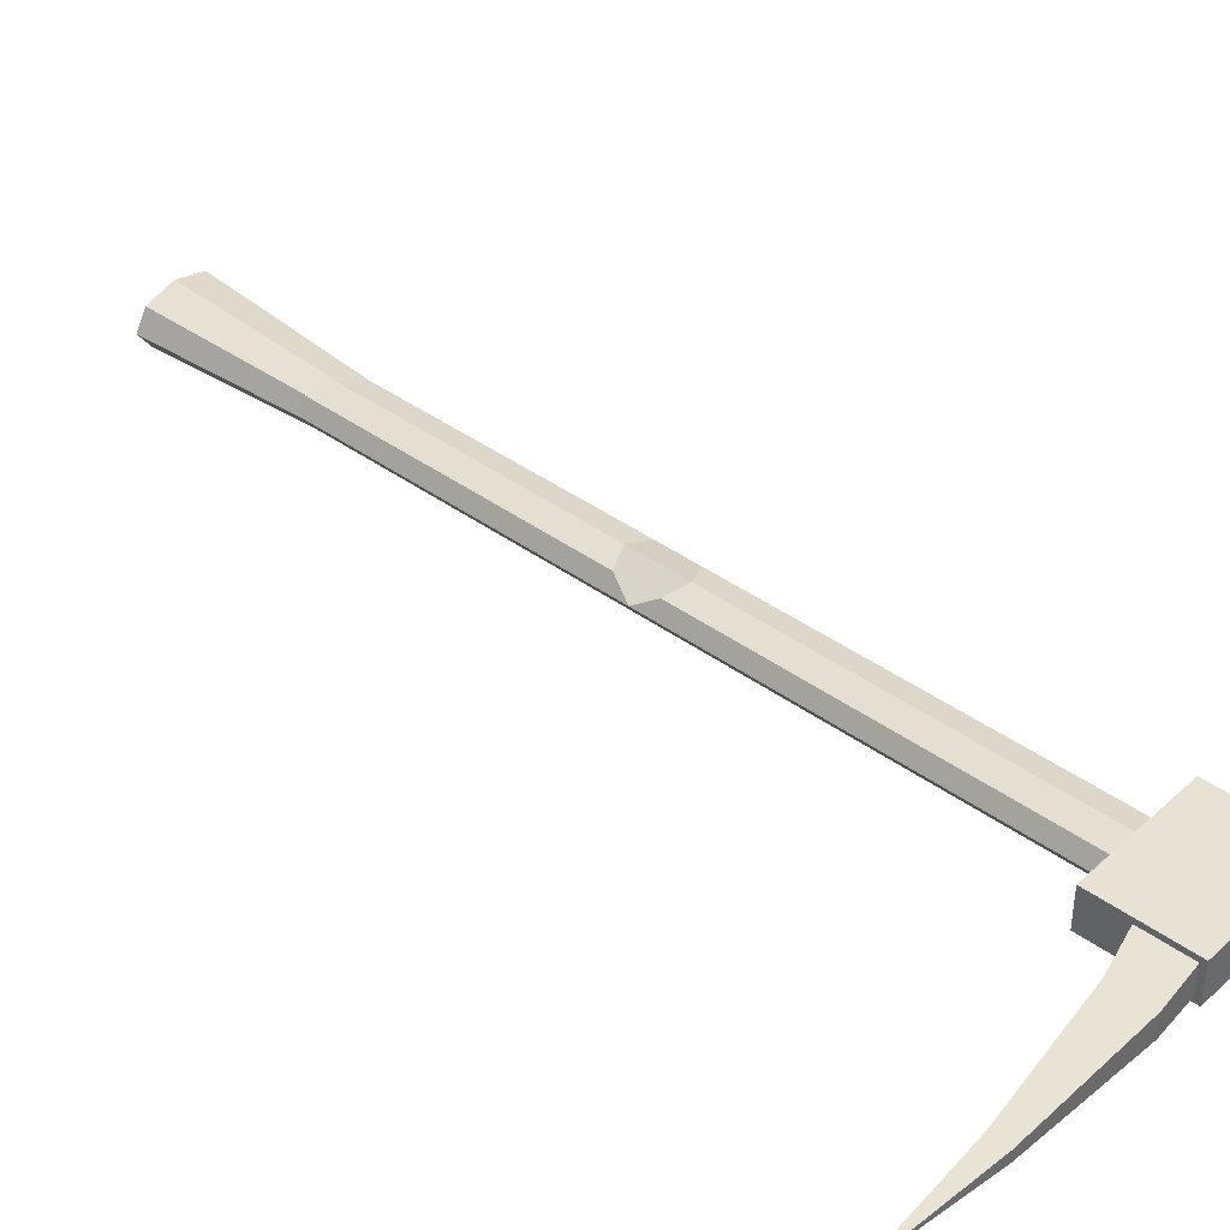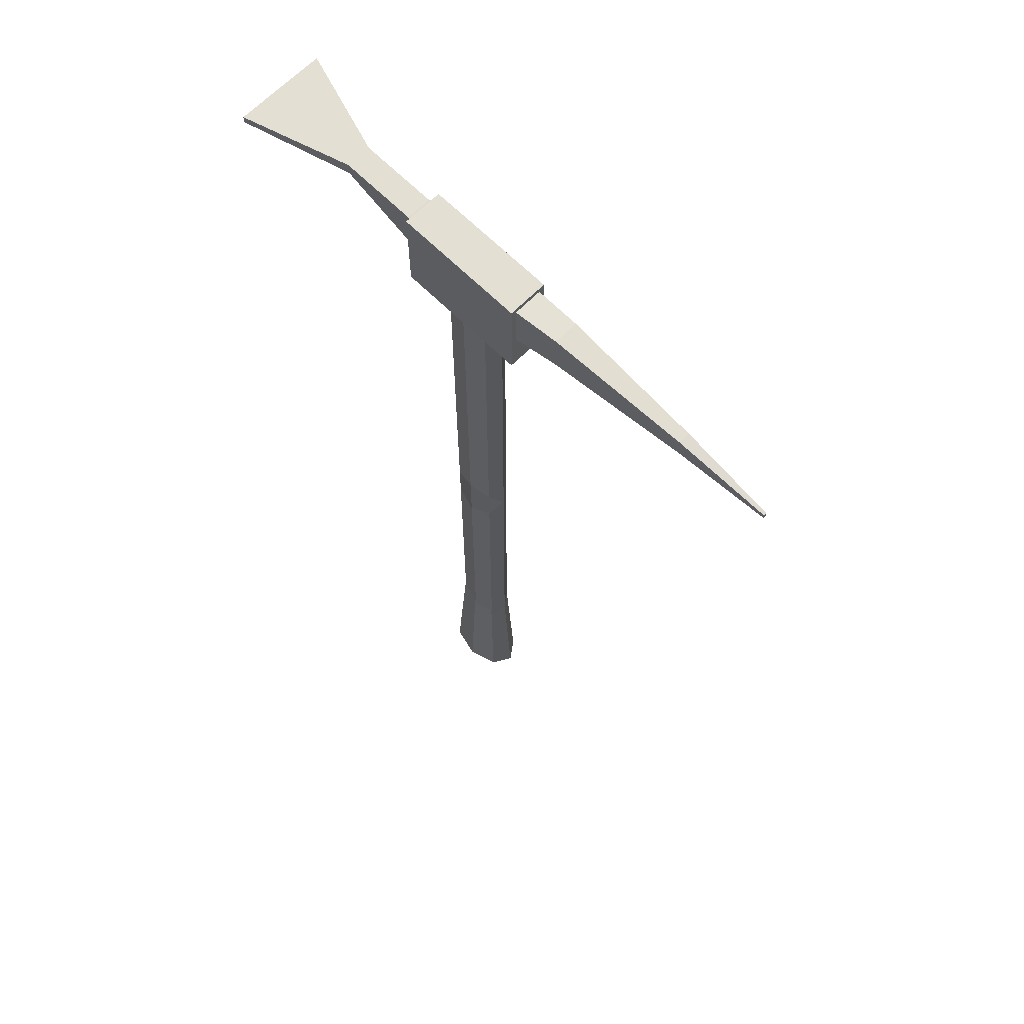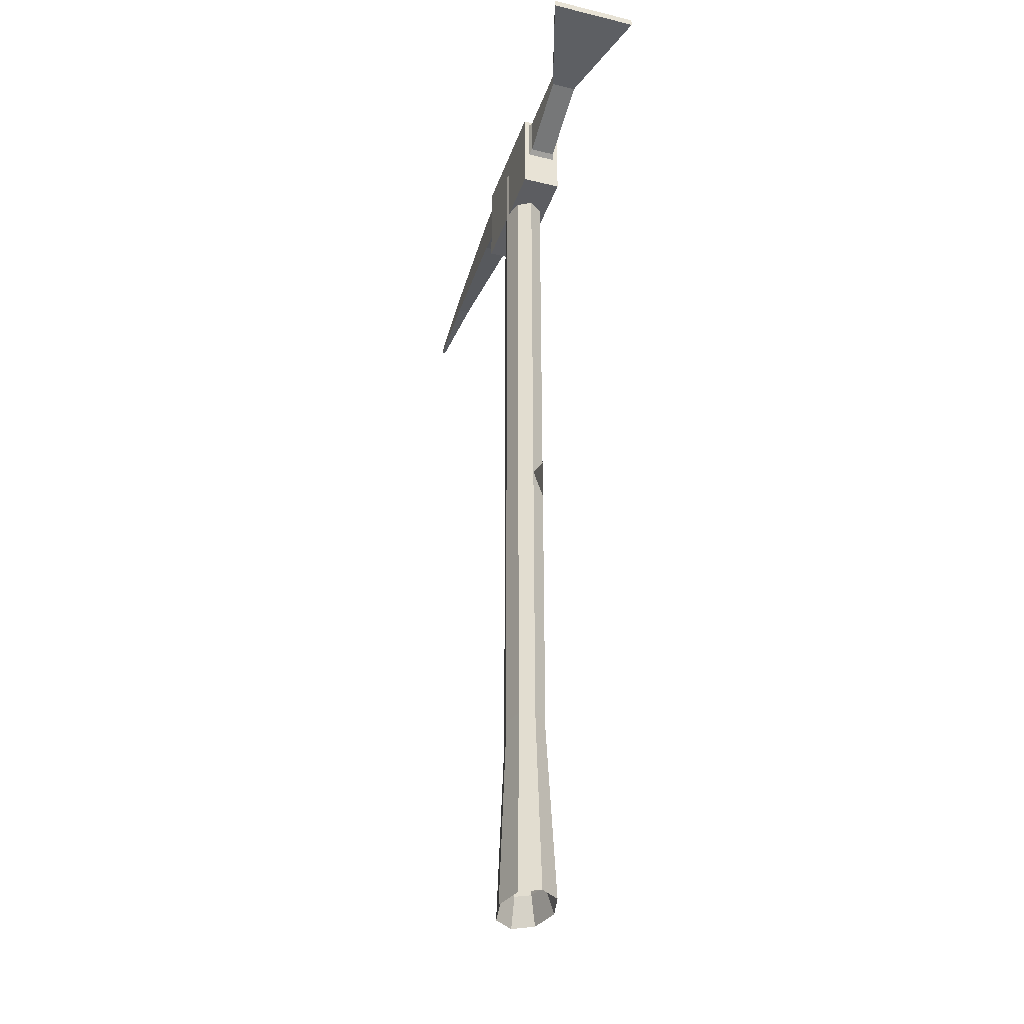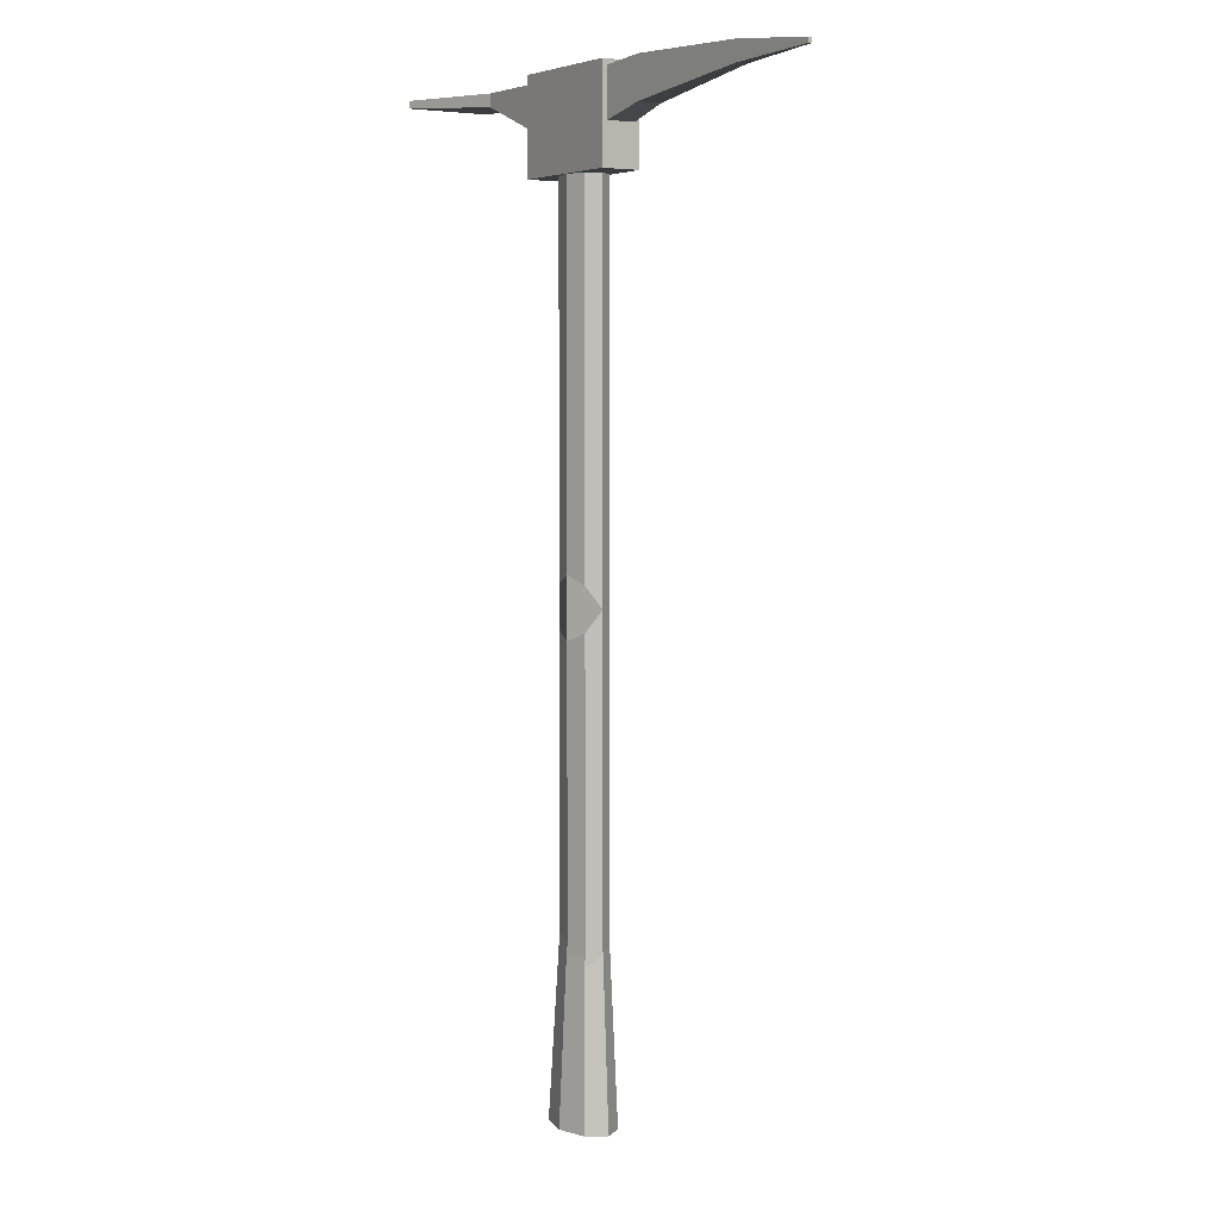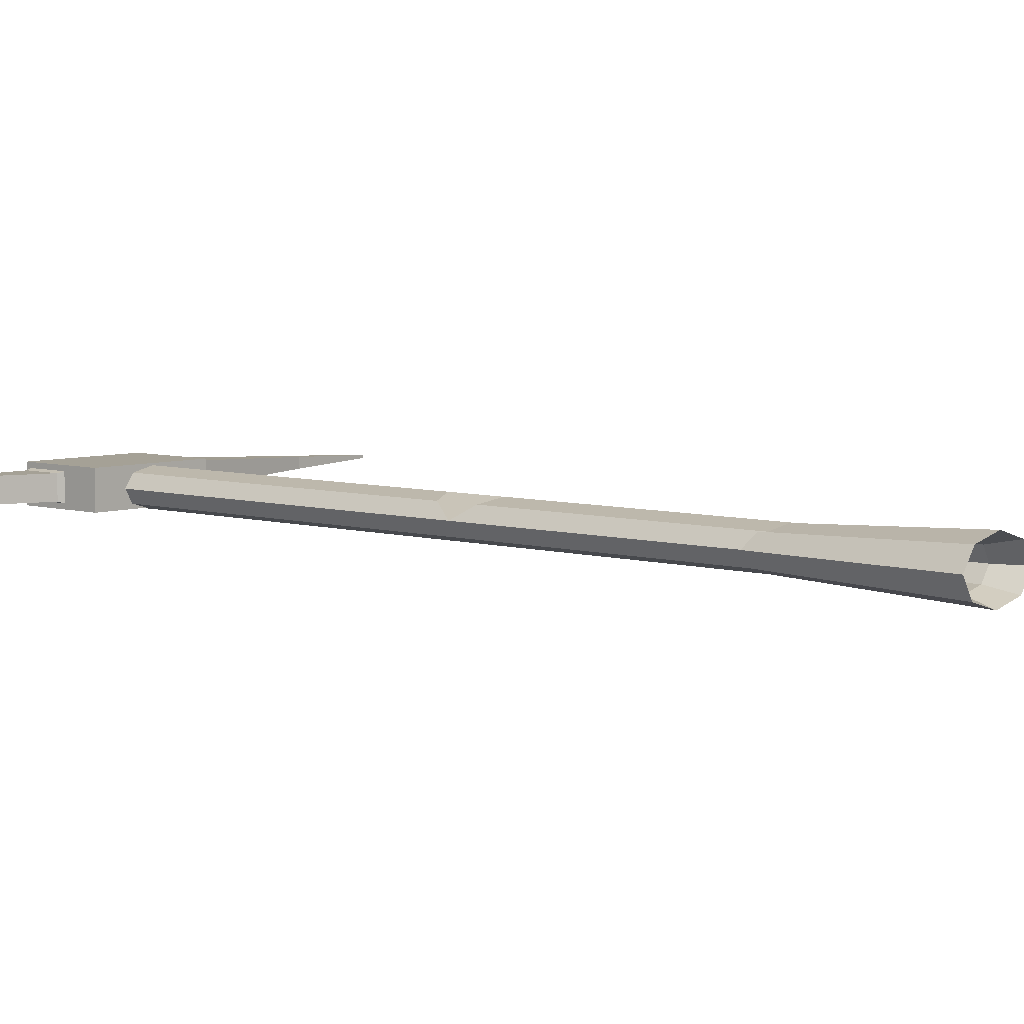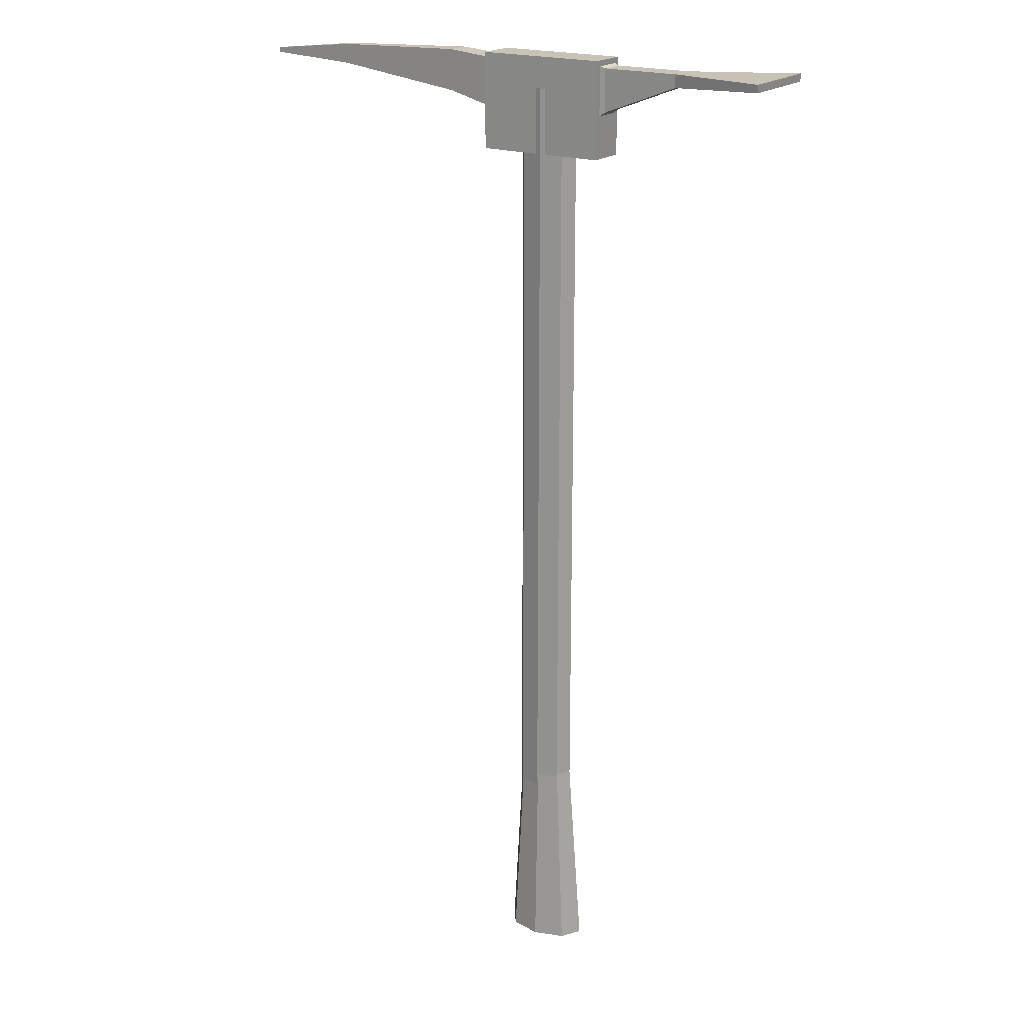
<metadata>
{"format":"obj","ext":"obj","renderer":"f3d","projection":"perspective","resolution":1024,"background":"white","views":[{"elev":40.2,"azim":131.9,"up":"+Z"},{"elev":66.5,"azim":44.8,"up":"+Y"},{"elev":-36.4,"azim":-107.8,"up":"+Y"},{"elev":4.5,"azim":57.5,"up":"+Y"},{"elev":6.0,"azim":-47.9,"up":"+Z"},{"elev":19.8,"azim":-147.2,"up":"+Y"}]}
</metadata>
<code>
o Tee_Joint
v -0.05416 0.05557 -0.000468
v -0.03945 0.05557 -0.02578
v -0.00096 0.05557 -0.03705
v 0.03876 0.05557 -0.02768
v 0.05644 0.05557 -0.003145
v 0.04173 0.05557 0.02217
v 0.003241 0.05557 0.03344
v -0.03648 0.05557 0.02406
v -0.05416 0.8857 -0.000468
v -0.03945 0.8857 -0.02578
v -0.00096 0.8857 -0.03705
v 0.03876 0.8857 -0.02768
v 0.05644 0.8857 -0.003145
v 0.04173 0.8465 0.02217
v 0.003241 0.8303 0.03344
v -0.03648 0.8465 0.02406
v -0.03648 0.9248 0.02406
v 0.003241 0.941 0.03344
v 0.04173 0.9248 0.02217
v -0.05416 1.716 -0.000468
v -0.03945 1.716 -0.02578
v -0.00096 1.716 -0.03705
v 0.03876 1.716 -0.02768
v 0.05644 1.716 -0.003145
v 0.04173 1.716 0.02217
v 0.003241 1.716 0.03344
v -0.03648 1.716 0.02406
v -0.03648 0.2957 0.02406
v -0.05416 0.3126 -0.000468
v -0.03945 0.3126 -0.02578
v -0.00096 0.3126 -0.03705
v 0.03876 0.3126 -0.02768
v 0.05644 0.3126 -0.003145
v 0.04173 0.2957 0.02217
v 0.003241 0.2886 0.03344
v -0.05416 0.05557 -0.000468
v -0.03945 0.05557 -0.02578
v -0.00096 0.05557 -0.03705
v 0.03876 0.05557 -0.02768
v 0.05644 0.05557 -0.003145
v 0.04173 0.05557 0.02217
v 0.003241 0.05557 0.03344
v -0.03648 0.05557 0.02406
v -0.03648 0.2957 0.02406
v -0.05416 0.3126 -0.000468
v -0.03945 0.3126 -0.02578
v -0.00096 0.3126 -0.03705
v 0.03876 0.3126 -0.02768
v 0.05644 0.3126 -0.003145
v 0.04173 0.2957 0.02217
v 0.003241 0.2886 0.03344
v -0.05416 0.05557 -0.000468
v -0.03945 0.05557 -0.02578
v -0.00096 0.05557 -0.03705
v 0.03876 0.05557 -0.02768
v 0.05644 0.05557 -0.003145
v 0.04173 0.05557 0.02217
v 0.003241 0.05557 0.03344
v -0.03648 0.05557 0.02406
v -0.03648 0.2957 0.02406
v -0.05416 0.3126 -0.000468
v -0.03945 0.3126 -0.02578
v -0.00096 0.3126 -0.03705
v 0.03876 0.3126 -0.02768
v 0.05644 0.3126 -0.003145
v 0.04173 0.2957 0.02217
v 0.003241 0.2886 0.03344
v -0.0815 0.005536 0.000332
v -0.0608 0.005216 -0.03527
v -0.006678 0.004663 -0.05111
v 0.04917 0.004201 -0.03792
v 0.07403 0.0041 -0.00342
v 0.05334 0.004421 0.03218
v -0.000789 0.004974 0.04802
v -0.05664 0.005436 0.03483
v -0.03724 0.3471 0.02313
v -0.05431 0.3637 -0.000781
v -0.03998 0.3635 -0.02543
v -0.002497 0.3631 -0.0364
v 0.03618 0.3628 -0.02727
v 0.05339 0.3627 -0.003379
v 0.03891 0.3464 0.0213
v 0.001367 0.3399 0.03228
v -0.1491 1.571 0.8604
v -0.1491 1.571 0.5699
v 0.1414 1.571 0.8604
v 0.1414 1.571 0.5699
v -0.1159 1.674 0.02711
v -0.1159 1.762 0.02711
v -0.1159 1.674 -0.02475
v -0.1159 1.762 -0.02475
v 0.1182 1.674 0.02711
v 0.1182 1.762 0.02711
v 0.1182 1.674 -0.02475
v 0.1182 1.762 -0.02475
v -0.1159 1.771 -0.03457
v -0.1159 1.599 -0.03457
v 0.1182 1.599 -0.03457
v 0.1182 1.771 -0.03457
v -0.1159 1.599 -0.03457
v -0.1159 1.599 0.03694
v -0.1159 1.771 0.03694
v -0.1159 1.771 -0.03457
v 0.1182 1.771 -0.03457
v 0.1182 1.599 -0.03457
v 0.1182 1.599 0.03694
v 0.1182 1.771 0.03694
v 0.1182 1.762 -0.02475
v 0.1182 1.674 -0.02475
v 0.1182 1.674 0.02711
v 0.1182 1.762 0.02711
v -0.1159 1.674 -0.02475
v -0.1159 1.674 0.02711
v -0.1159 1.762 0.02711
v -0.1159 1.762 -0.02475
v 0.1182 1.762 -0.02475
v 0.1182 1.674 -0.02475
v 0.1182 1.674 0.02711
v 0.1182 1.762 0.02711
v -0.1159 1.674 -0.02475
v -0.1159 1.674 0.02711
v -0.1159 1.762 0.02711
v -0.1159 1.762 -0.02475
v 0.1182 1.762 -0.02475
v 0.1182 1.674 -0.02475
v 0.1182 1.674 0.02711
v 0.1182 1.762 0.02711
v -0.1159 1.674 -0.02475
v -0.1159 1.674 0.02711
v -0.1159 1.762 0.02711
v -0.1159 1.762 -0.02475
v 0.1182 1.762 -0.02475
v 0.1182 1.674 -0.02475
v 0.1182 1.674 0.02711
v 0.1182 1.762 0.02711
v -0.1252 1.681 -0.02169
v -0.1252 1.681 0.02406
v -0.1252 1.758 0.02406
v -0.1252 1.758 -0.02169
v 0.6169 1.743 -0.001431
v 0.6169 1.734 -0.001431
v 0.6169 1.734 0.003799
v 0.6169 1.743 0.003799
v -0.4493 1.748 -0.08016
v -0.4493 1.748 0.08253
v -0.4493 1.762 0.08253
v -0.4493 1.762 -0.08016
v -0.2639 1.758 -0.02169
v -0.2639 1.758 0.02406
v -0.2639 1.735 0.02406
v -0.2639 1.735 -0.02169
v 0.2008 1.695 0.02325
v 0.3255 1.711 0.01742
v 0.4502 1.726 0.01159
v 0.4502 1.761 0.01159
v 0.3255 1.765 0.01742
v 0.2008 1.769 0.02325
v 0.2008 1.695 -0.02088
v 0.3255 1.711 -0.01506
v 0.4502 1.726 -0.009226
v 0.4502 1.761 -0.009226
v 0.3255 1.765 -0.01506
v 0.2008 1.769 -0.02088
f 8 7 42 43
f 29 9 10 30
f 30 10 11 31
f 31 11 12 32
f 32 12 13 33
f 33 13 14 34
f 34 14 15 35
f 35 15 16 28
f 20 9 17 27
f 9 20 21 10
f 10 21 22 11
f 11 22 23 12
f 12 23 24 13
f 13 24 25 19
f 19 25 26 18
f 18 26 27 17
f 16 15 18 17 9
f 14 13 19 18 15
f 30 31 47 46
f 1 8 43 36
f 31 32 48 47
f 7 6 41 42
f 5 4 39 40
f 32 33 49 48
f 6 5 40 41
f 9 29 28 16
f 45 36 43 44
f 42 51 44 43
f 41 50 51 42
f 40 49 50 41
f 39 48 49 40
f 38 47 48 39
f 37 46 47 38
f 36 45 46 37
f 29 30 46 45
f 2 1 36 37
f 28 29 45 44
f 3 2 37 38
f 35 28 44 51
f 4 3 38 39
f 34 35 51 50
f 33 34 50 49
f 61 60 59 52
f 58 59 60 67
f 57 58 67 66
f 56 57 66 65
f 55 56 65 64
f 54 55 64 63
f 53 54 63 62
f 52 53 62 61
f 77 68 75 76
f 74 83 76 75
f 73 82 83 74
f 72 81 82 73
f 71 80 81 72
f 70 79 80 71
f 69 78 79 70
f 68 77 78 69
f 59 58 74 75
f 61 62 78 77
f 53 52 68 69
f 60 61 77 76
f 54 53 69 70
f 67 60 76 83
f 55 54 70 71
f 66 67 83 82
f 57 56 72 73
f 65 66 82 81
f 58 57 73 74
f 64 65 81 80
f 52 59 75 68
f 63 64 80 79
f 56 55 71 72
f 62 63 79 78
f 82 83 76 77 78 79 80 81
f 90 88 113 112
f 104 105 98 99
f 94 95 108 109
f 106 107 102 101
f 100 105 106 101
f 104 103 102 107
f 97 96 99 98
f 105 100 97 98
f 103 104 99 96
f 100 103 96 97
f 88 90 100 101
f 89 88 101 102
f 91 89 102 103
f 90 91 103 100
f 95 94 105 104
f 94 92 106 105
f 93 95 104 107
f 92 93 107 106
f 89 91 115 114
f 93 92 110 111
f 92 94 109 110
f 95 93 111 108
f 112 113 121 120
f 114 115 123 122
f 108 111 119 116
f 109 108 116 117
f 91 90 112 115
f 88 89 114 113
f 111 110 118 119
f 110 109 117 118
f 125 124 132 133
f 124 127 135 132
f 119 118 126 127
f 118 117 125 126
f 115 112 120 123
f 113 114 122 121
f 116 119 127 124
f 117 116 124 125
f 130 131 139 138
f 155 154 142 143
f 122 123 131 130
f 120 121 129 128
f 127 126 134 135
f 126 125 133 134
f 123 120 128 131
f 121 122 130 129
f 149 148 147 146
f 128 129 137 136
f 131 128 136 139
f 129 130 138 137
f 141 140 143 142
f 145 146 147 144
f 151 150 145 144
f 154 160 141 142
f 148 151 144 147
f 150 149 146 145
f 161 155 143 140
f 160 161 140 141
f 137 138 149 150
f 139 136 151 148
f 136 137 150 151
f 138 139 148 149
f 133 132 163 158
f 158 163 162 159
f 159 162 161 160
f 132 135 157 163
f 163 157 156 162
f 162 156 155 161
f 134 133 158 152
f 152 158 159 153
f 153 159 160 154
f 135 134 152 157
f 157 152 153 156
f 156 153 154 155

</code>
